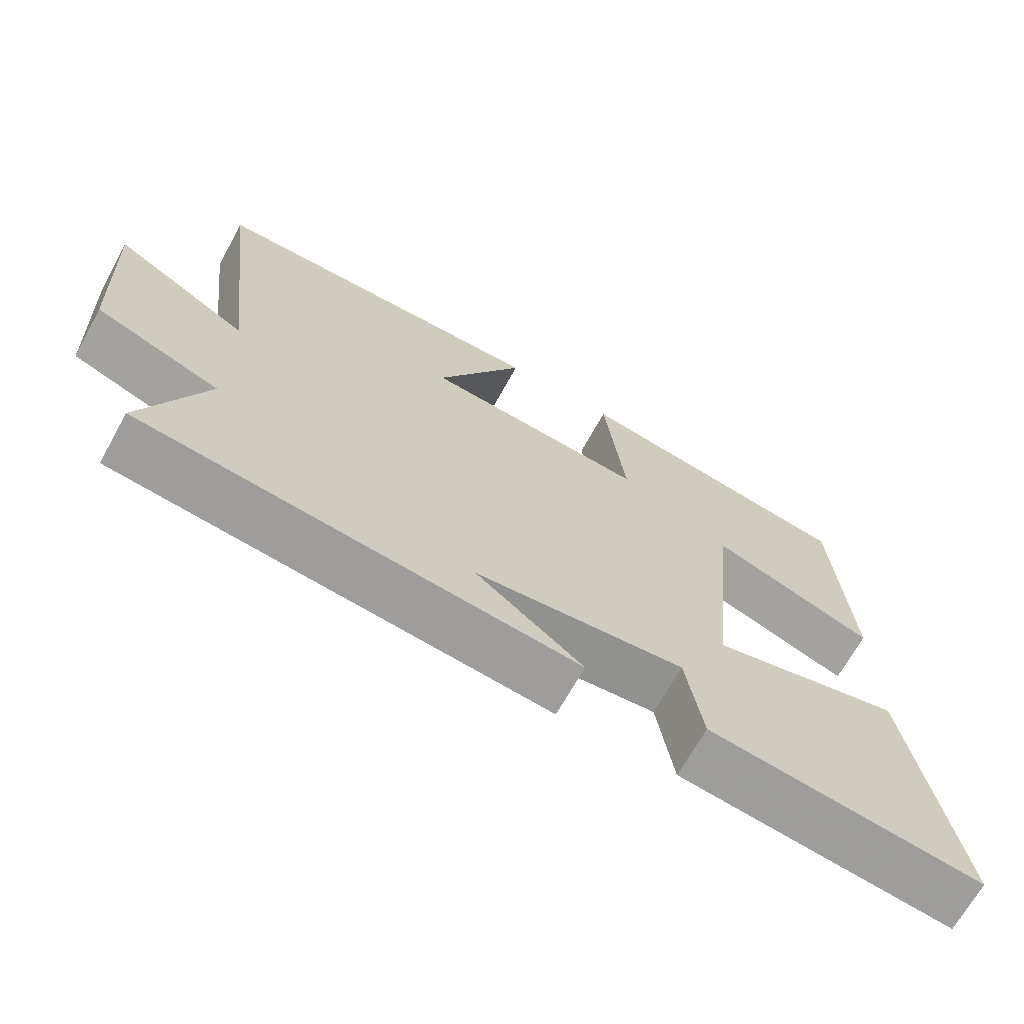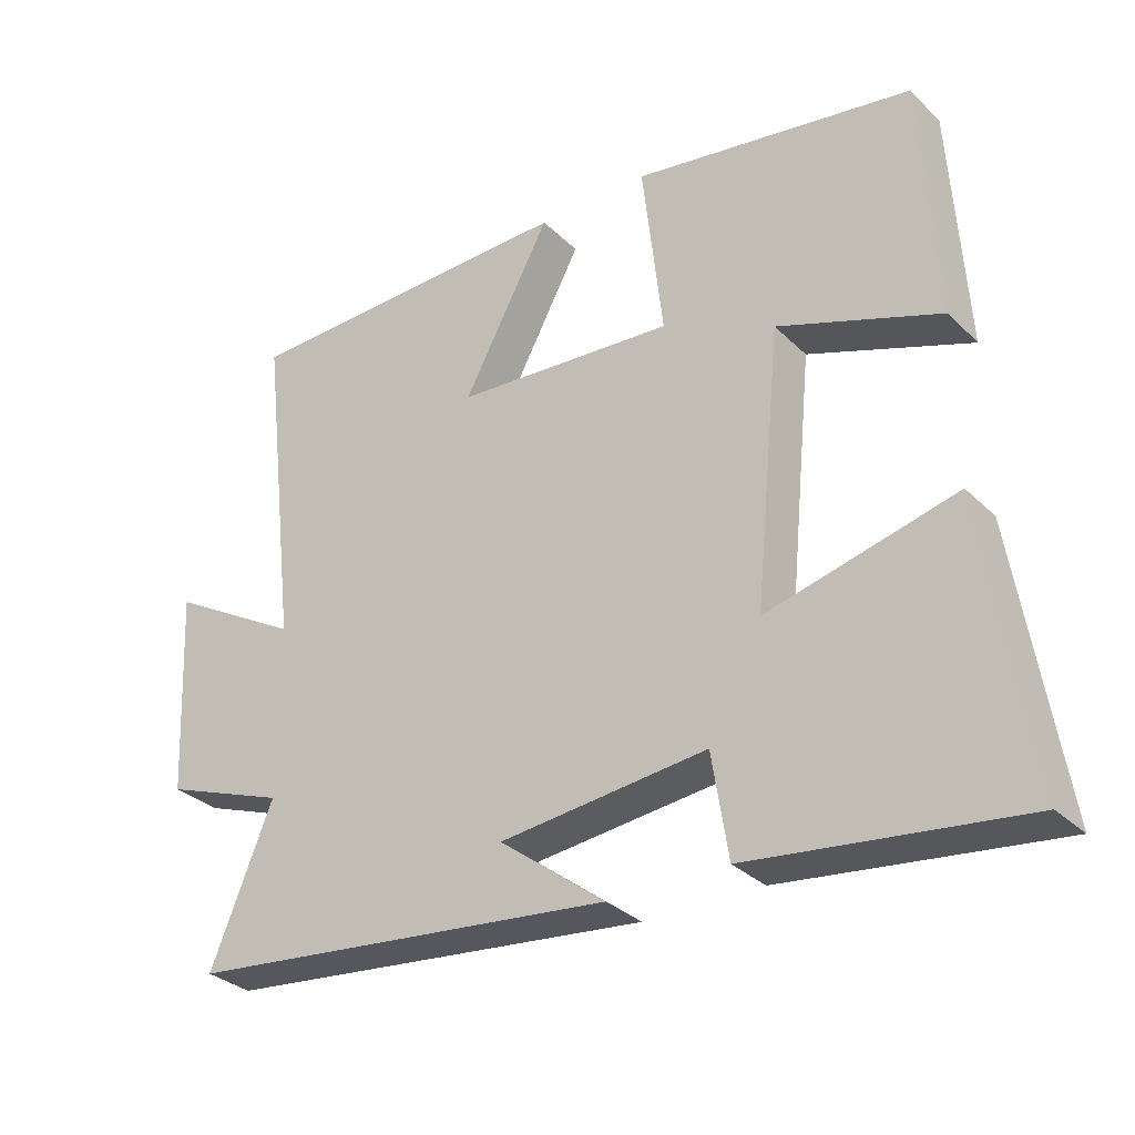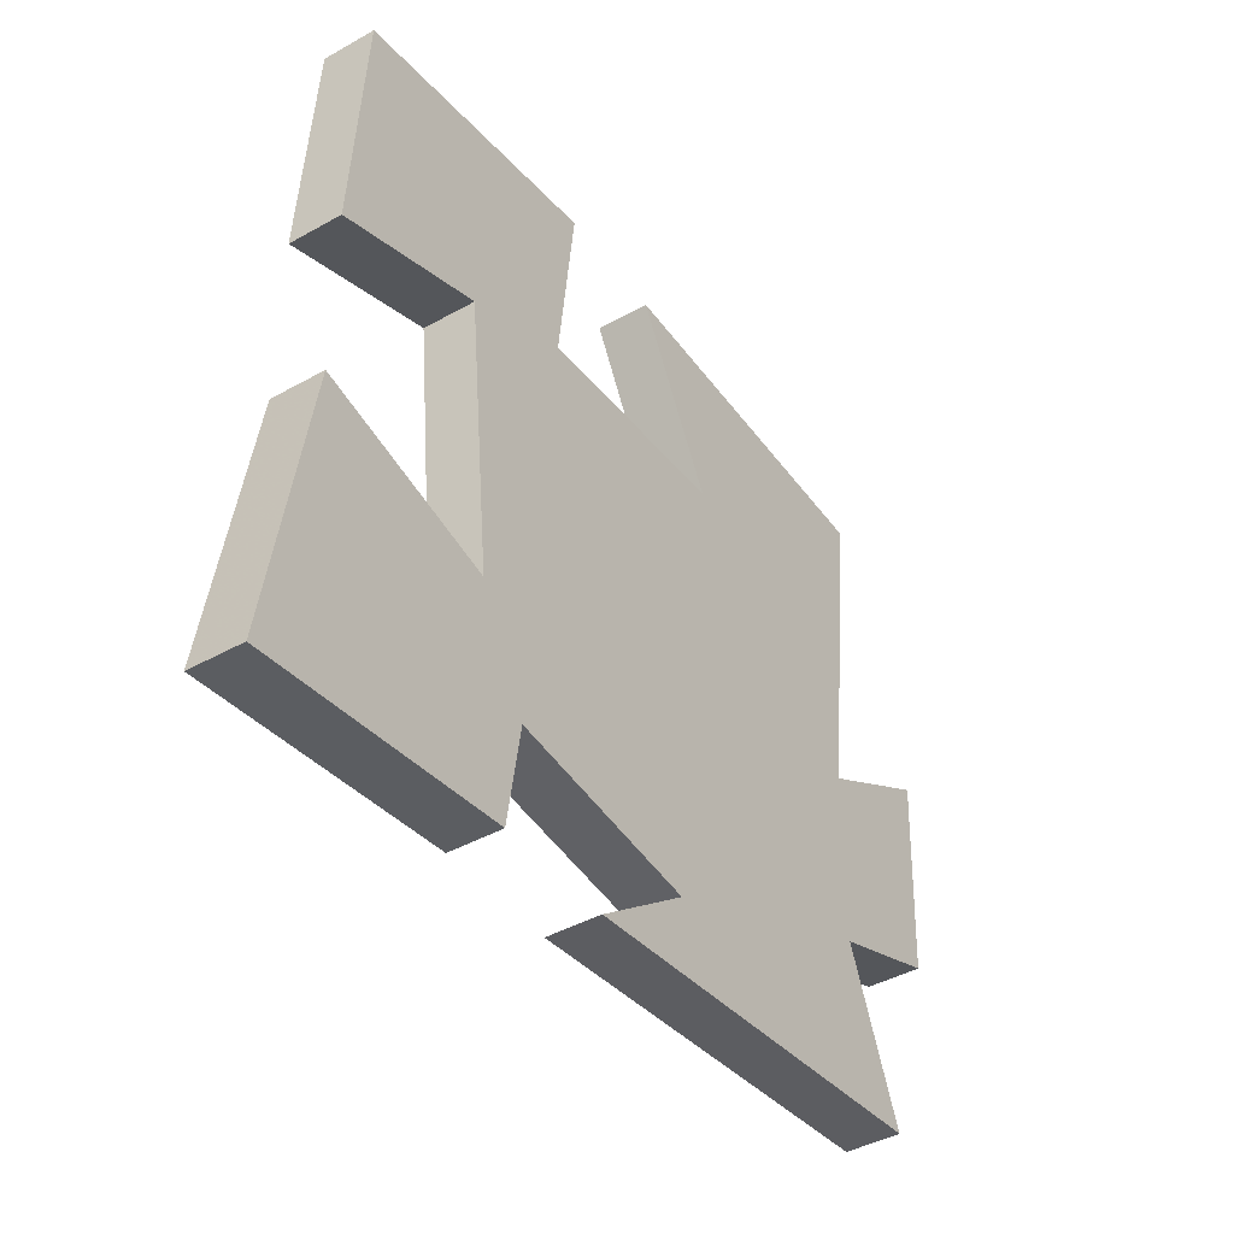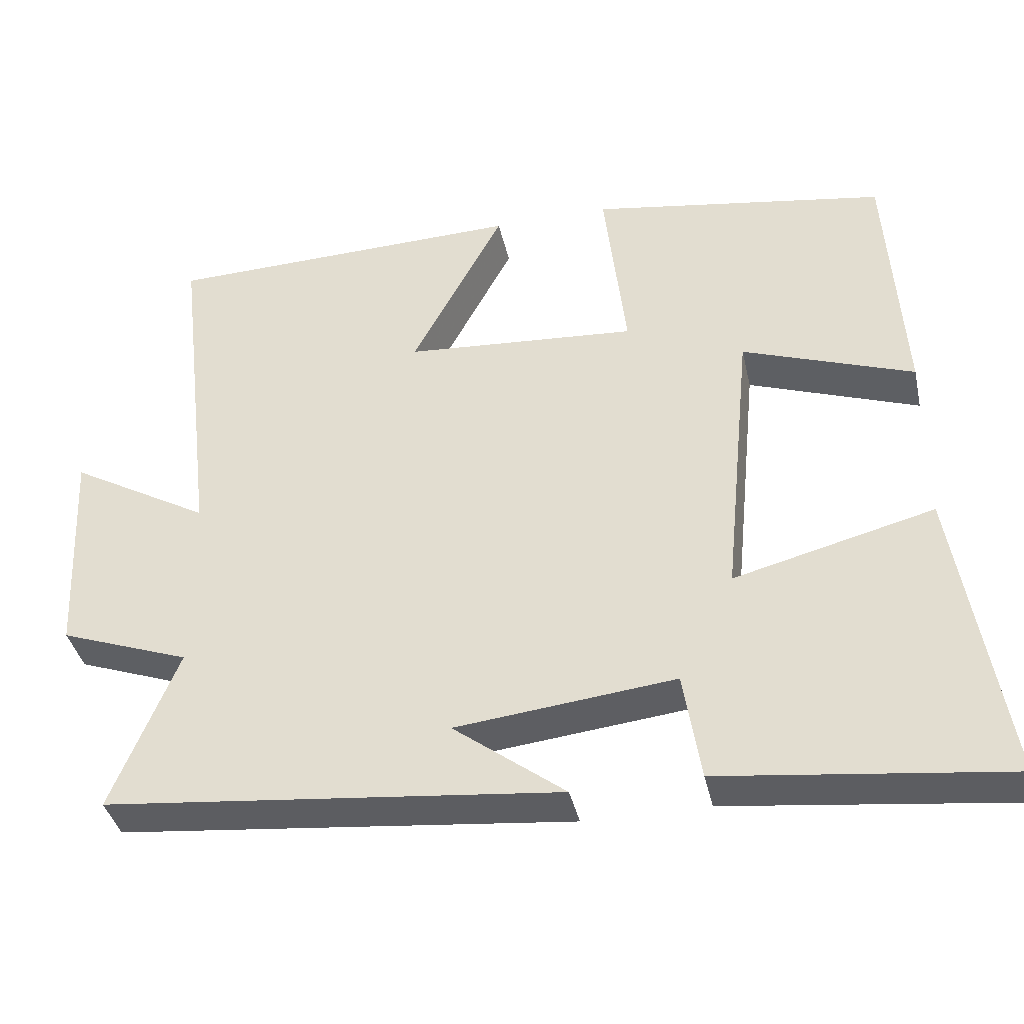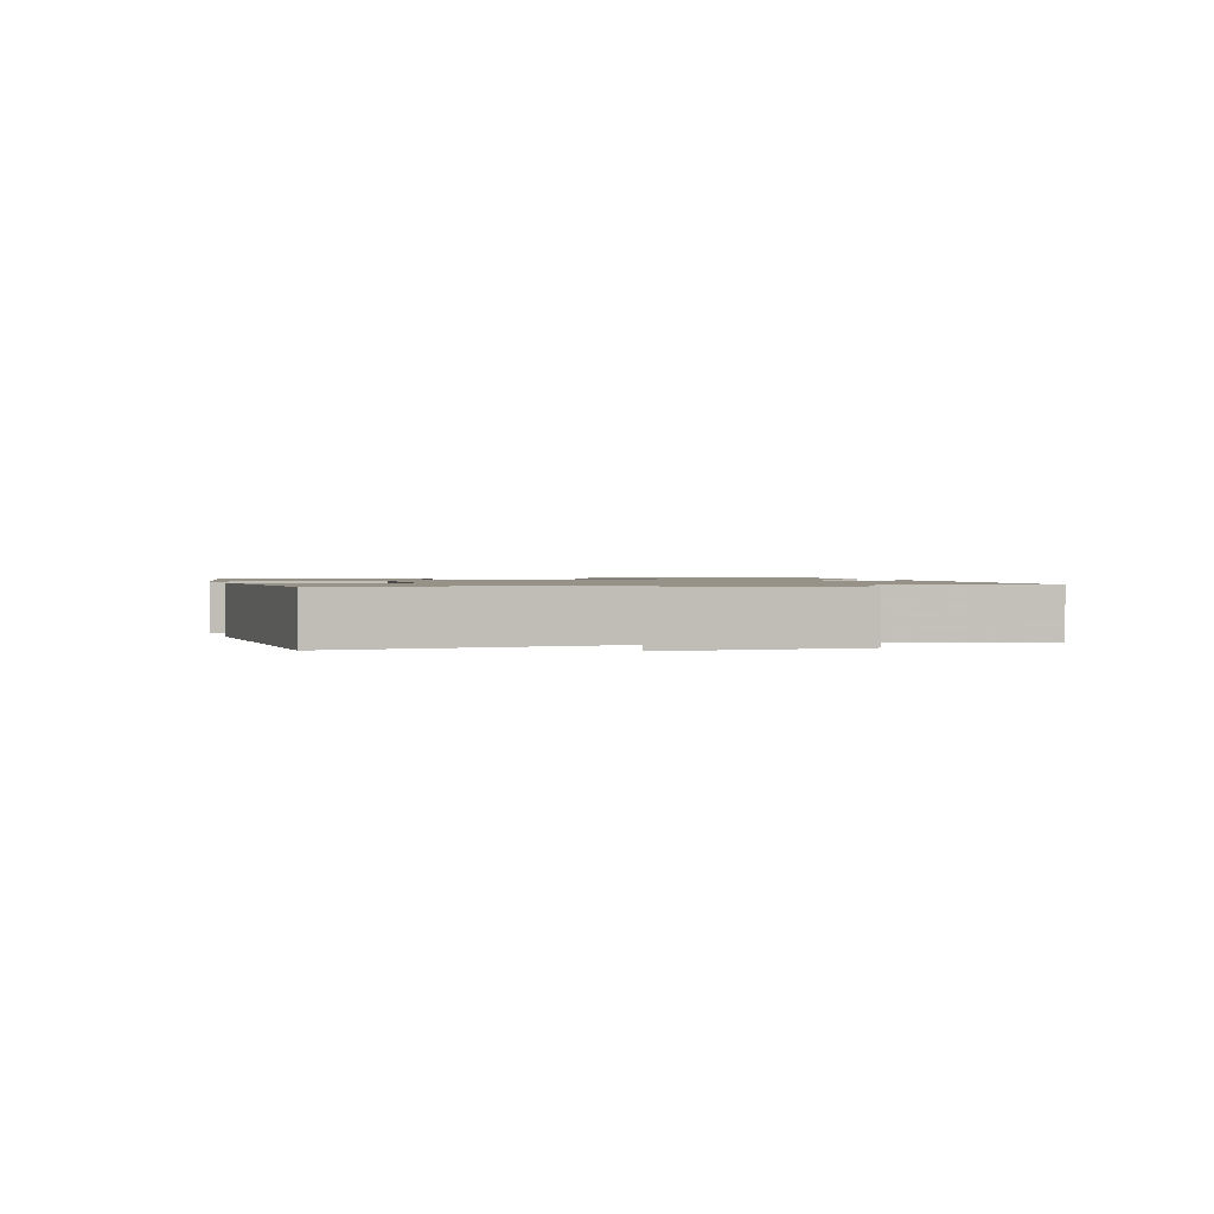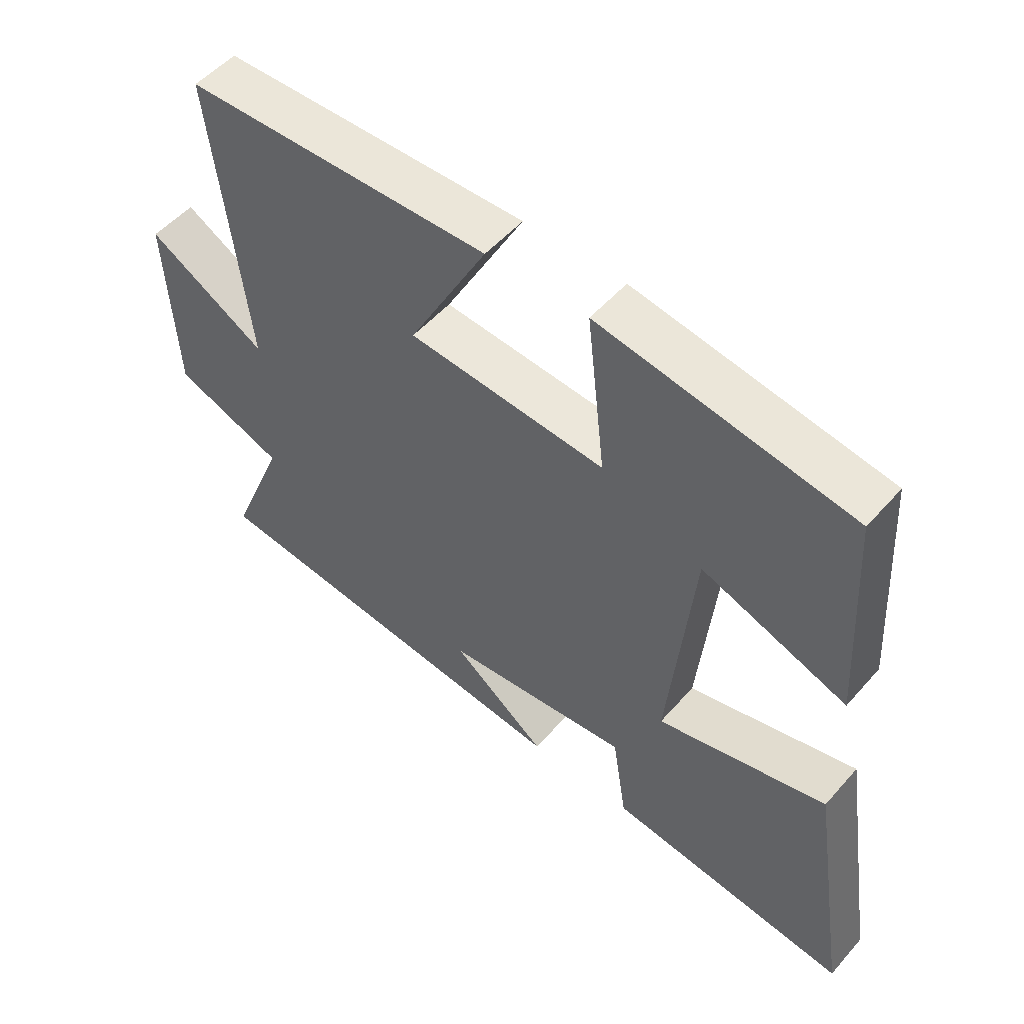
<metadata>
{"format":"obj","ext":"obj","renderer":"f3d","projection":"perspective","resolution":1024,"background":"white","views":[{"elev":-68.5,"azim":151.0,"up":"+Z"},{"elev":-31.2,"azim":-143.4,"up":"+Z"},{"elev":-42.5,"azim":-56.2,"up":"+Z"},{"elev":-38.8,"azim":-167.6,"up":"+Z"},{"elev":1.2,"azim":72.8,"up":"+Y"},{"elev":52.4,"azim":-140.0,"up":"+Z"}]}
</metadata>
<code>
v -0.479 0.07 0.437
v -0.084 0.07 0.5
v -0.113 0.07 0.247
v 0.197 0.07 0.269
v 0.074 0.07 0.5
v 0.554 0.07 0.487
v 0.5 0.07 0.024
v 0.687 0.07 0.131
v 0.673 0.07 -0.159
v 0.5 0.07 -0.222
v 0.588 0.07 -0.438
v -0.017 0.07 -0.5
v 0.132 0.07 -0.386
v -0.16 0.07 -0.354
v -0.183 0.07 -0.5
v -0.564 0.07 -0.545
v -0.5 0.07 -0.142
v -0.234 0.07 -0.21
v -0.272 0.07 0.176
v -0.5 0.07 0.094
v -0.479 0 0.437
v -0.084 0 0.5
v -0.113 0 0.247
v 0.197 0 0.269
v 0.074 0 0.5
v 0.554 0 0.487
v 0.5 0 0.024
v 0.687 0 0.131
v 0.673 0 -0.159
v 0.5 0 -0.222
v 0.588 0 -0.438
v -0.017 0 -0.5
v 0.132 0 -0.386
v -0.16 0 -0.354
v -0.183 0 -0.5
v -0.564 0 -0.545
v -0.5 0 -0.142
v -0.234 0 -0.21
v -0.272 0 0.176
v -0.5 0 0.094
f 19 20 1 2
f 18 19 2 3
f 15 16 17 18
f 14 15 18 3
f 13 14 3 4
f 10 11 12 13
f 10 13 4
f 7 8 9 10
f 7 10 4 5
f 5 6 7
f 22 21 40 39
f 23 22 39 38
f 38 37 36 35
f 23 38 35 34
f 24 23 34 33
f 33 32 31 30
f 24 33 30
f 30 29 28 27
f 25 24 30 27
f 27 26 25
f 1 21 22 2
f 2 22 23 3
f 3 23 24 4
f 4 24 25 5
f 5 25 26 6
f 6 26 27 7
f 7 27 28 8
f 8 28 29 9
f 9 29 30 10
f 10 30 31 11
f 11 31 32 12
f 12 32 33 13
f 13 33 34 14
f 14 34 35 15
f 15 35 36 16
f 16 36 37 17
f 17 37 38 18
f 18 38 39 19
f 19 39 40 20
f 20 40 21 1

</code>
